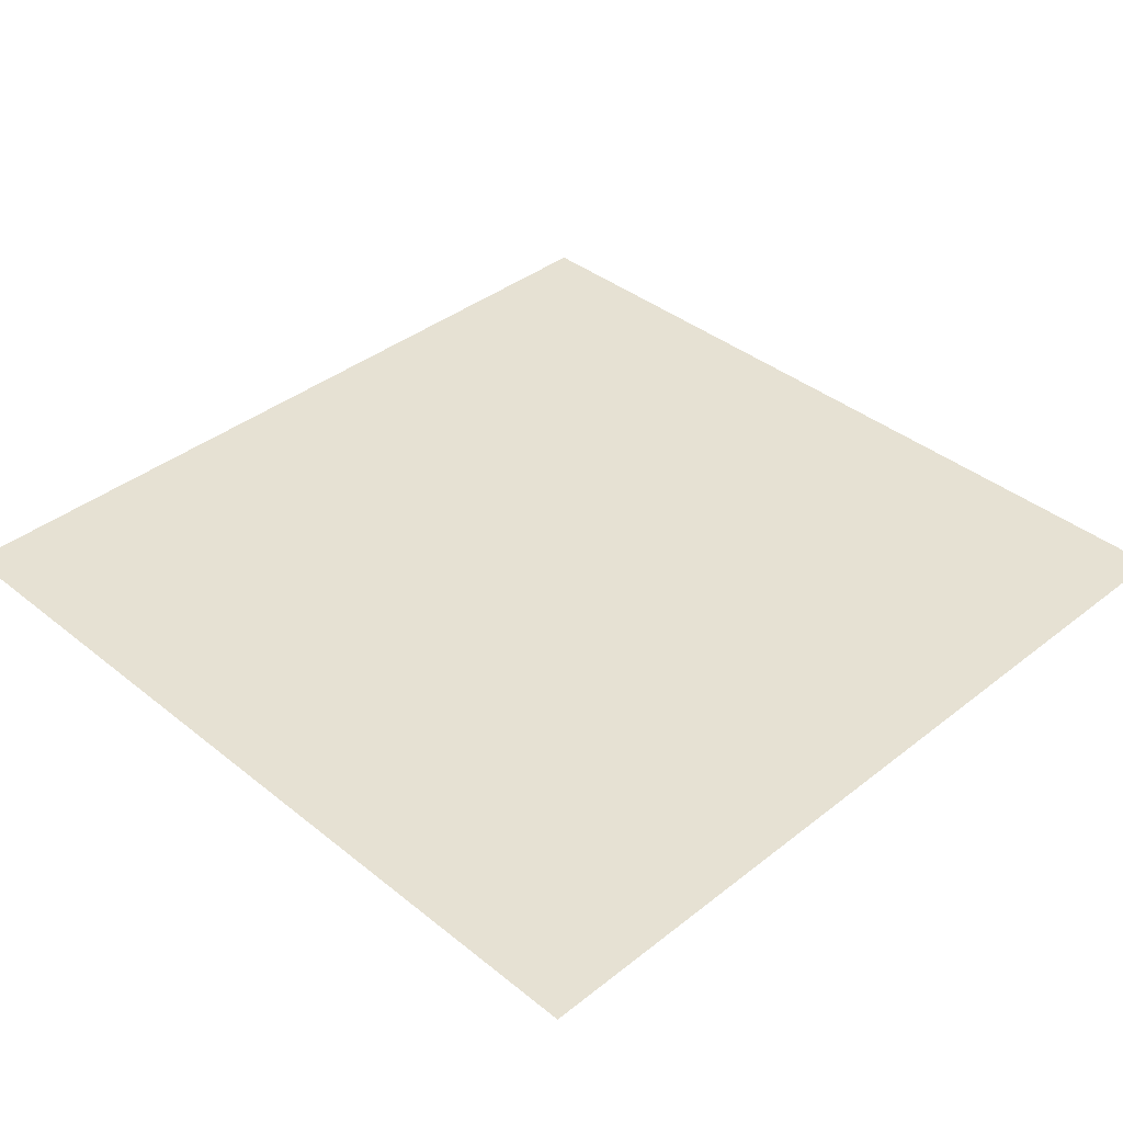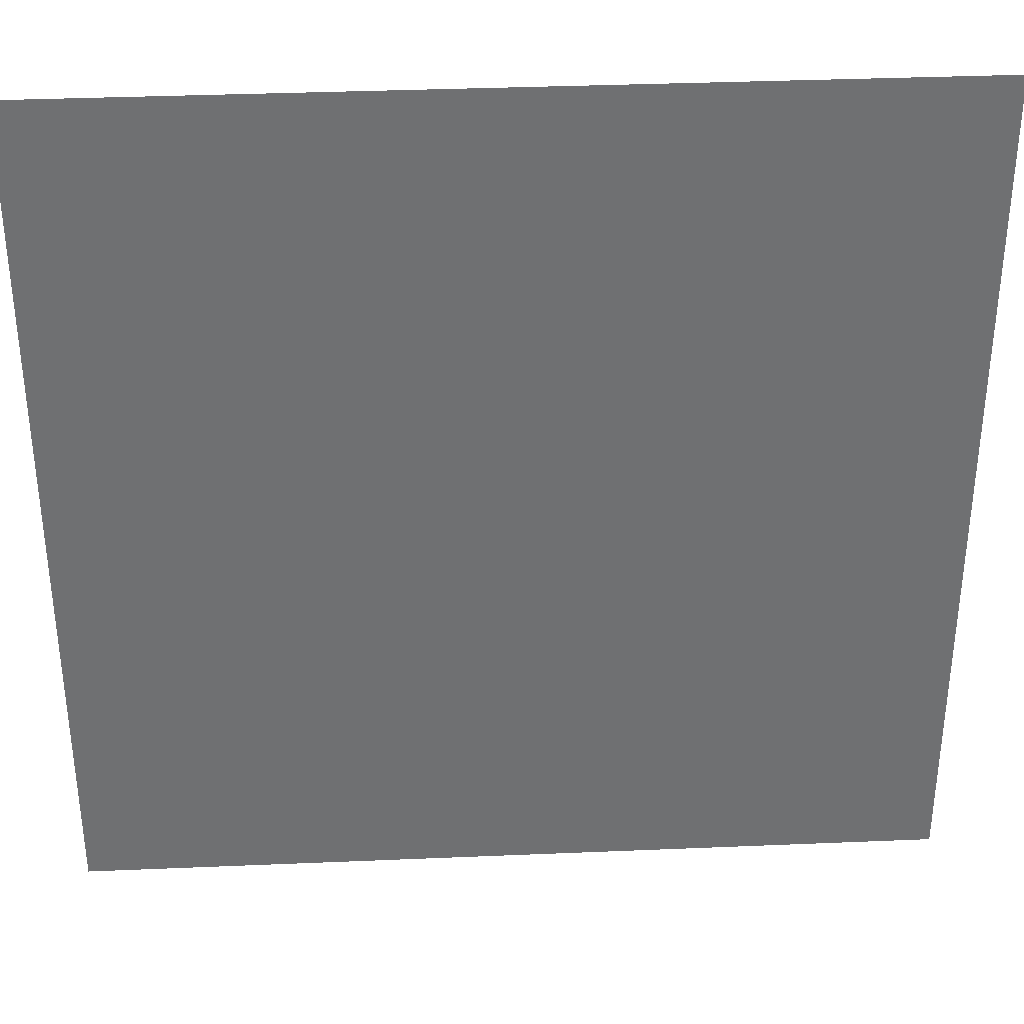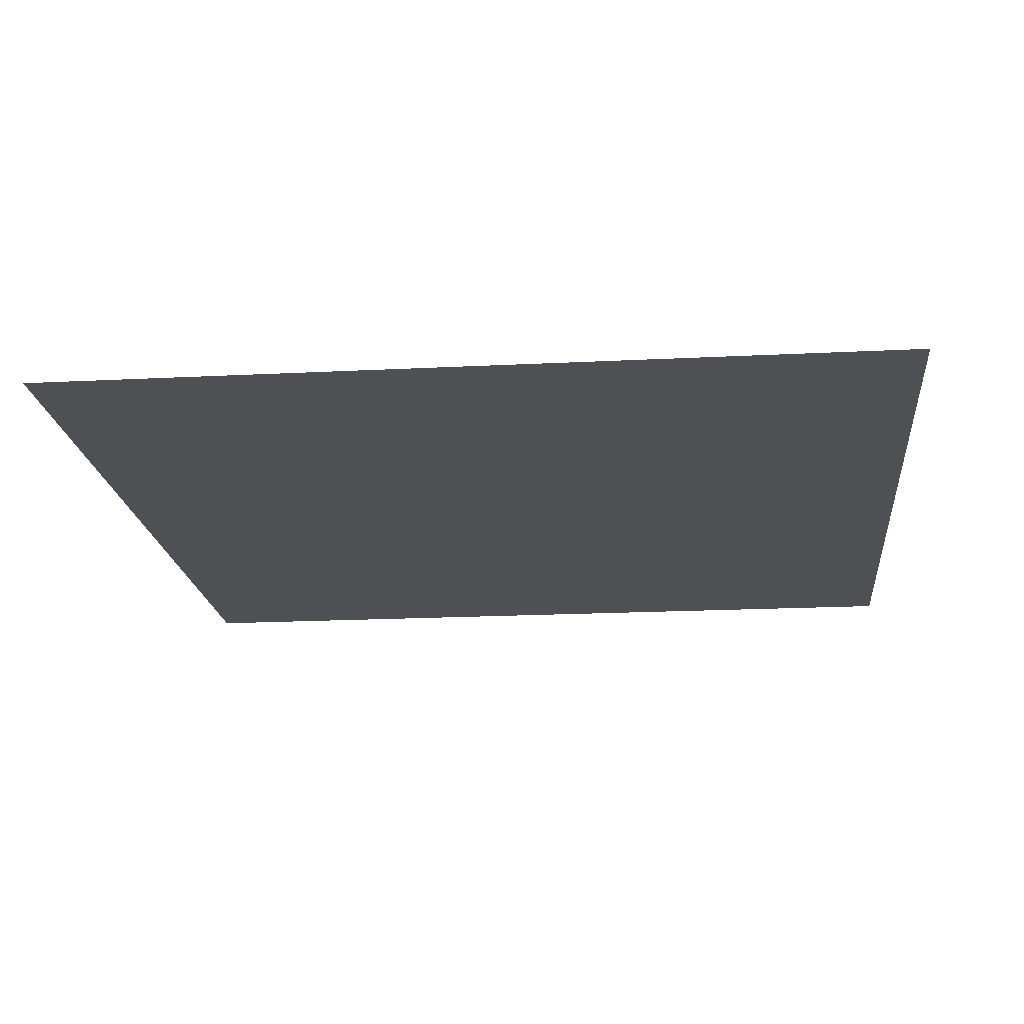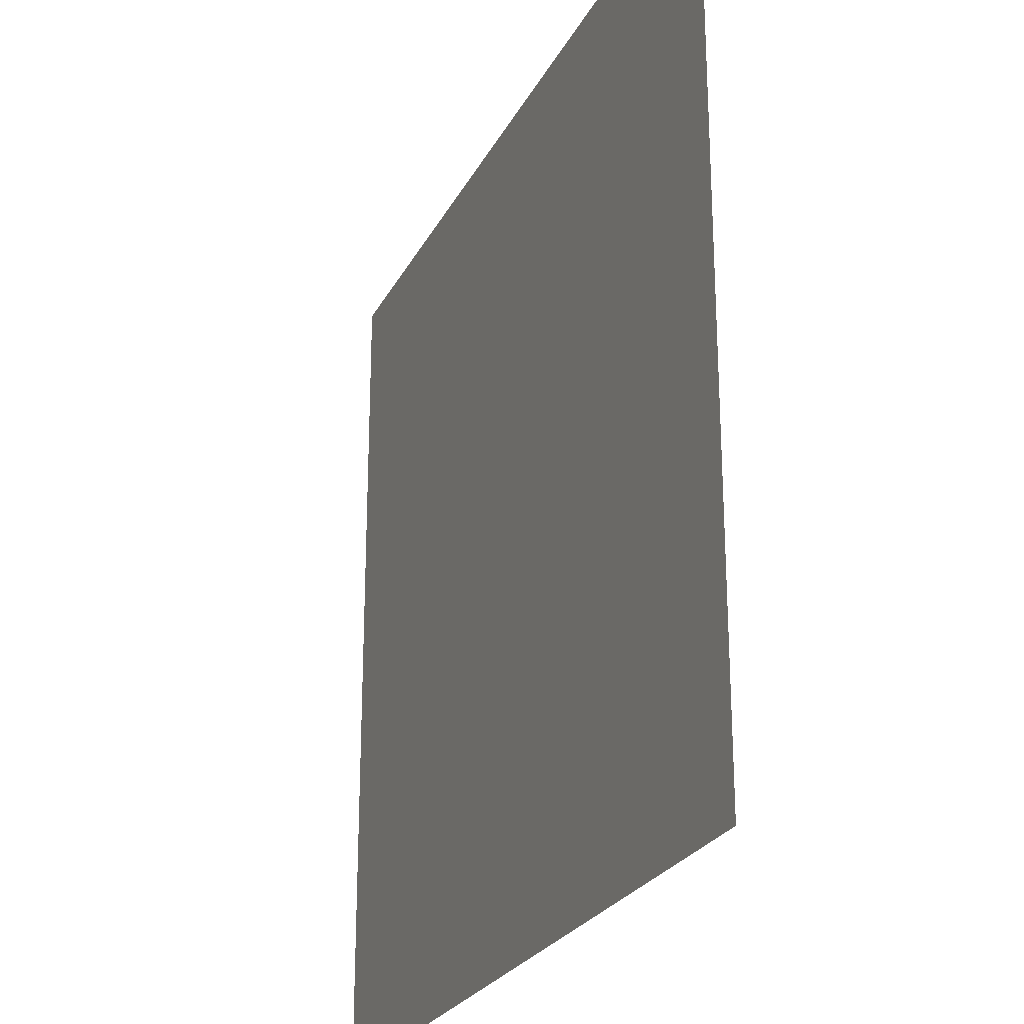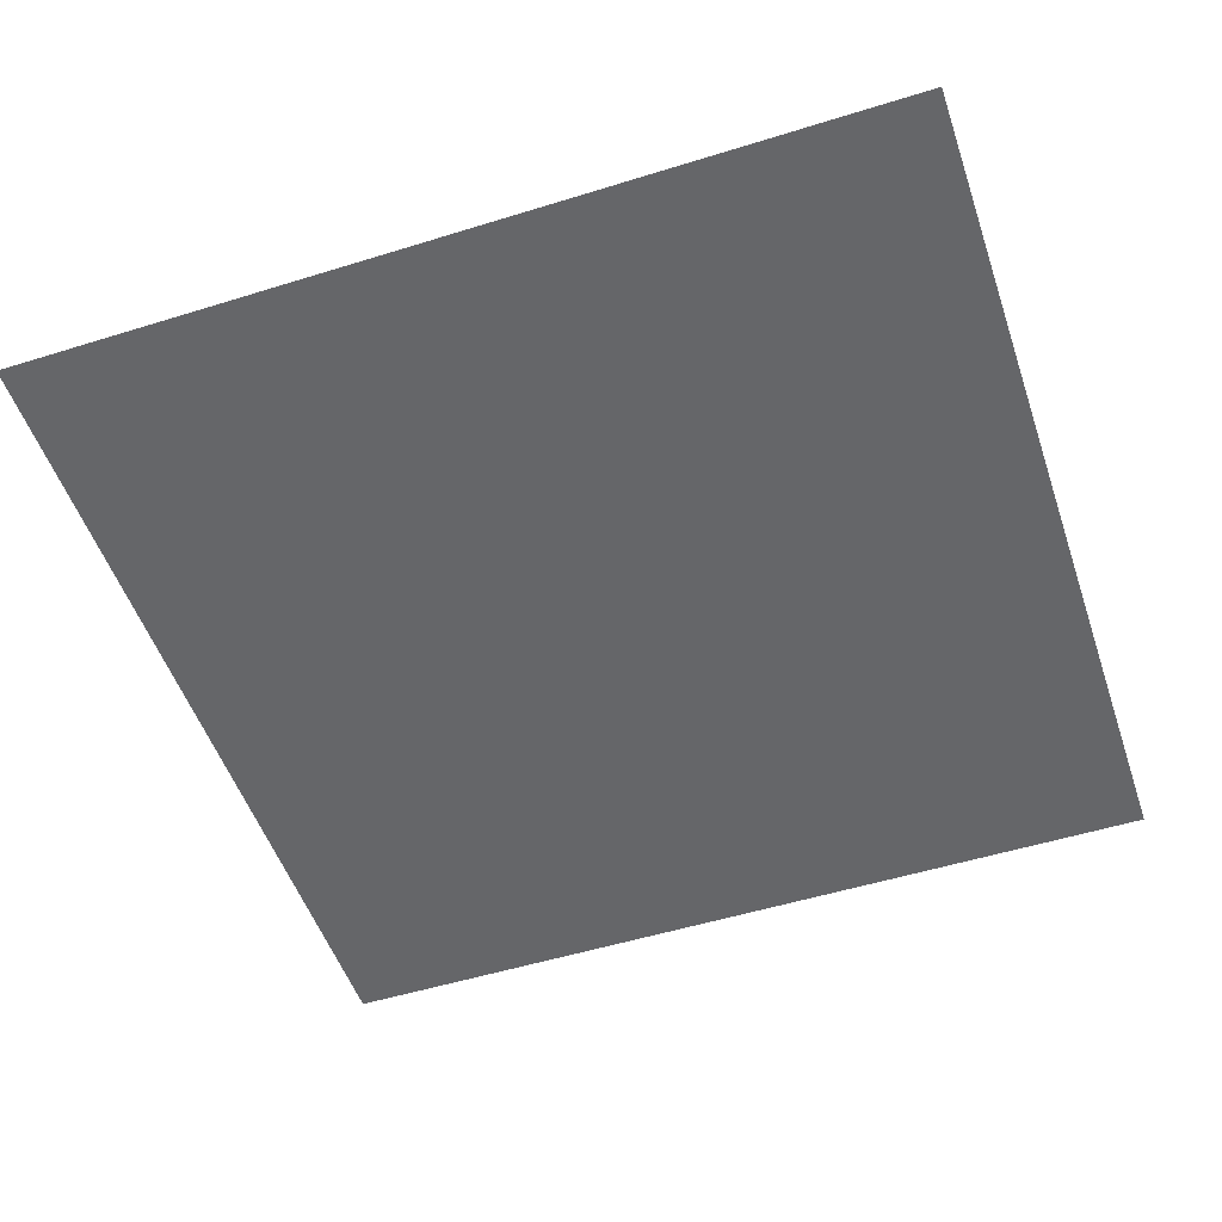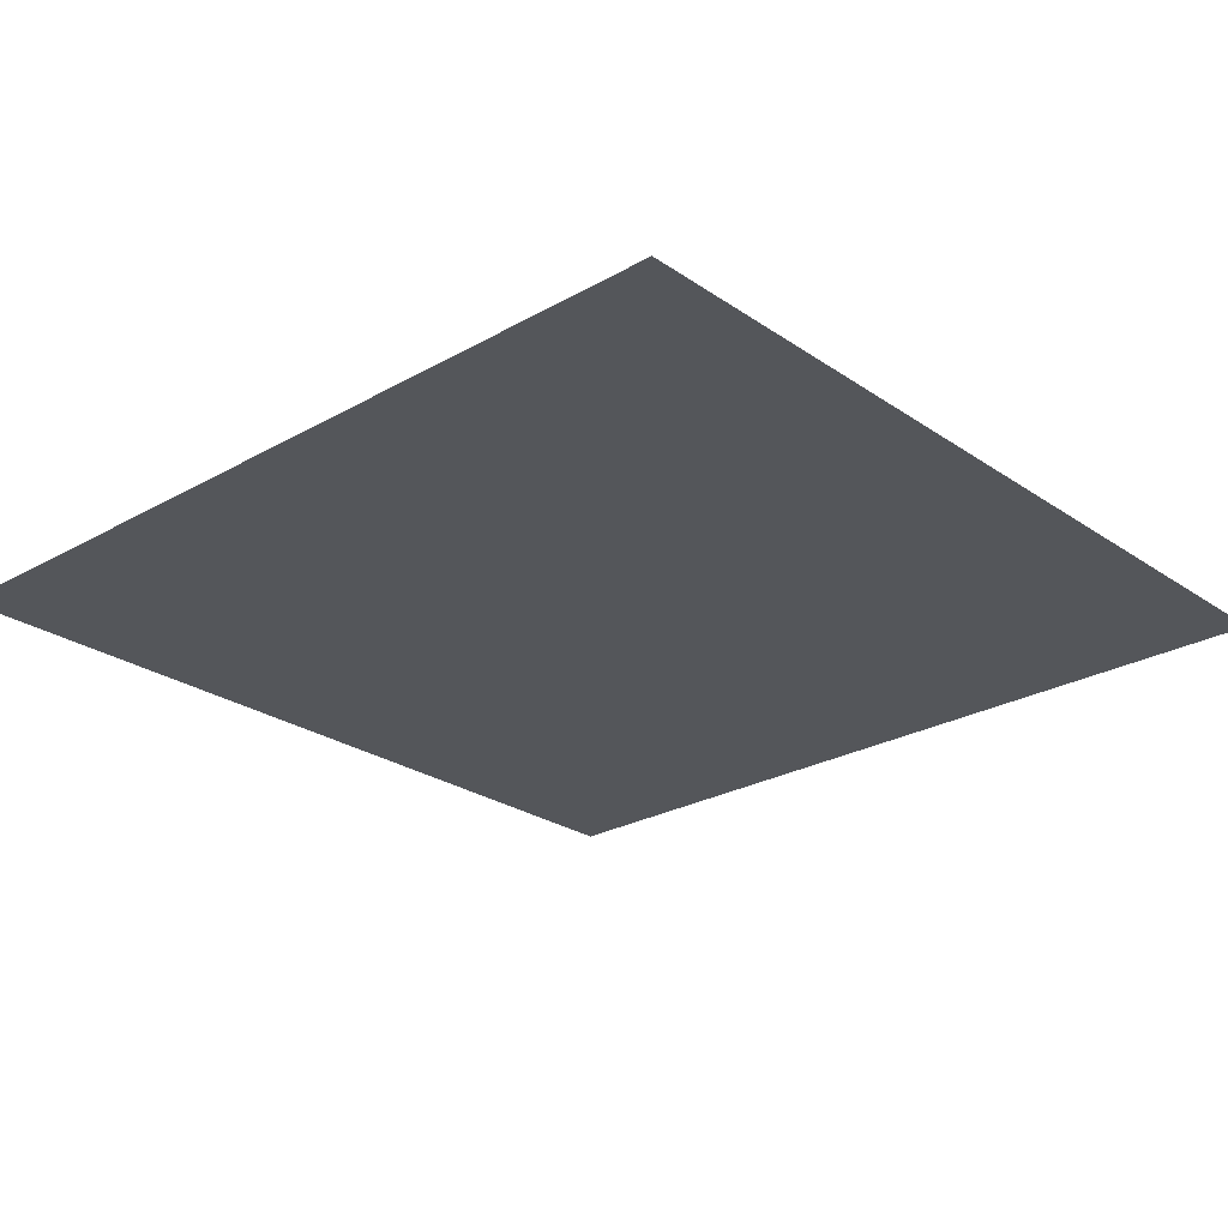
<metadata>
{"format":"obj","ext":"obj","renderer":"f3d","projection":"perspective","resolution":1024,"background":"white","views":[{"elev":38.6,"azim":-134.7,"up":"+Y"},{"elev":35.4,"azim":-3.2,"up":"+Z"},{"elev":-18.7,"azim":95.6,"up":"+Y"},{"elev":-24.8,"azim":-111.7,"up":"+Z"},{"elev":-51.9,"azim":18.6,"up":"+Y"},{"elev":-25.4,"azim":-137.6,"up":"+Y"}]}
</metadata>
<code>
o ground_decor/5834
v -64 0 64
v -64 0 -64
v 64 0 -64
v 64 0 64
f 1 2 3
f 1 3 4

</code>
